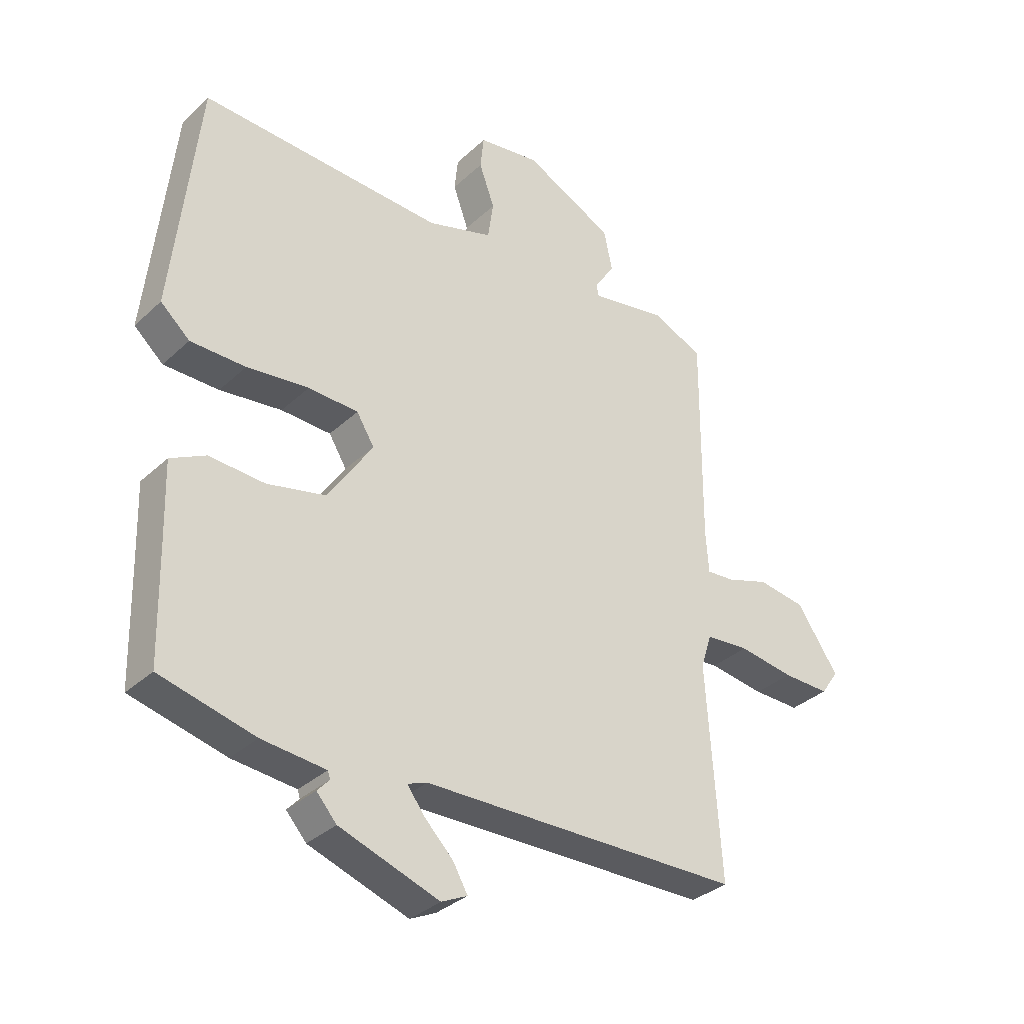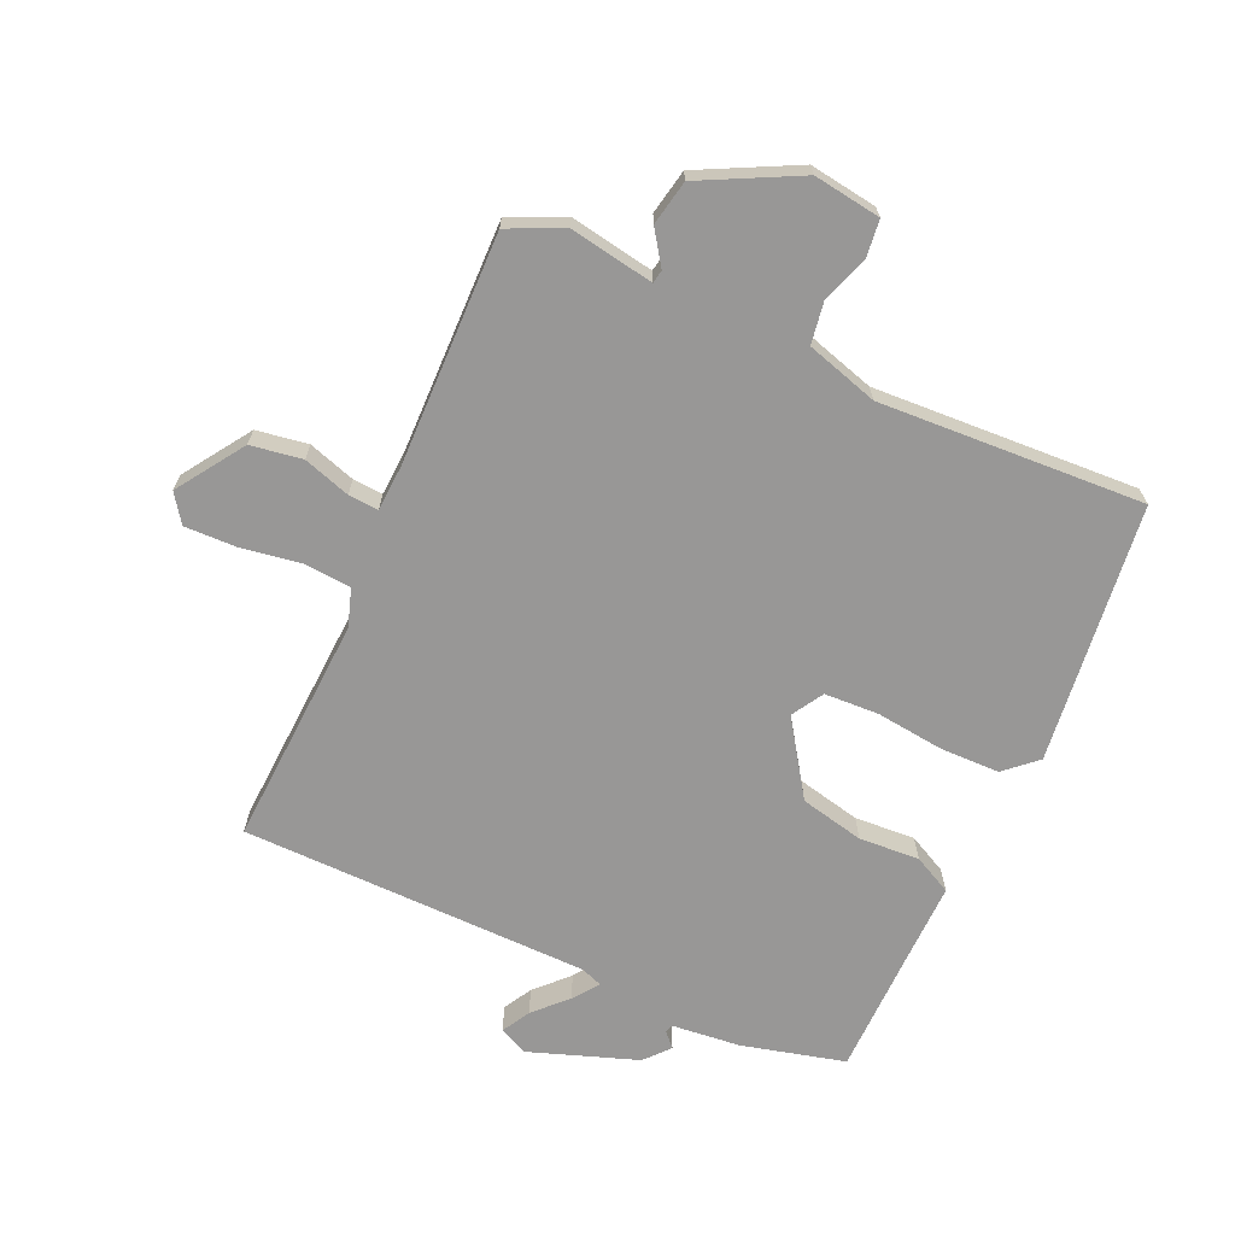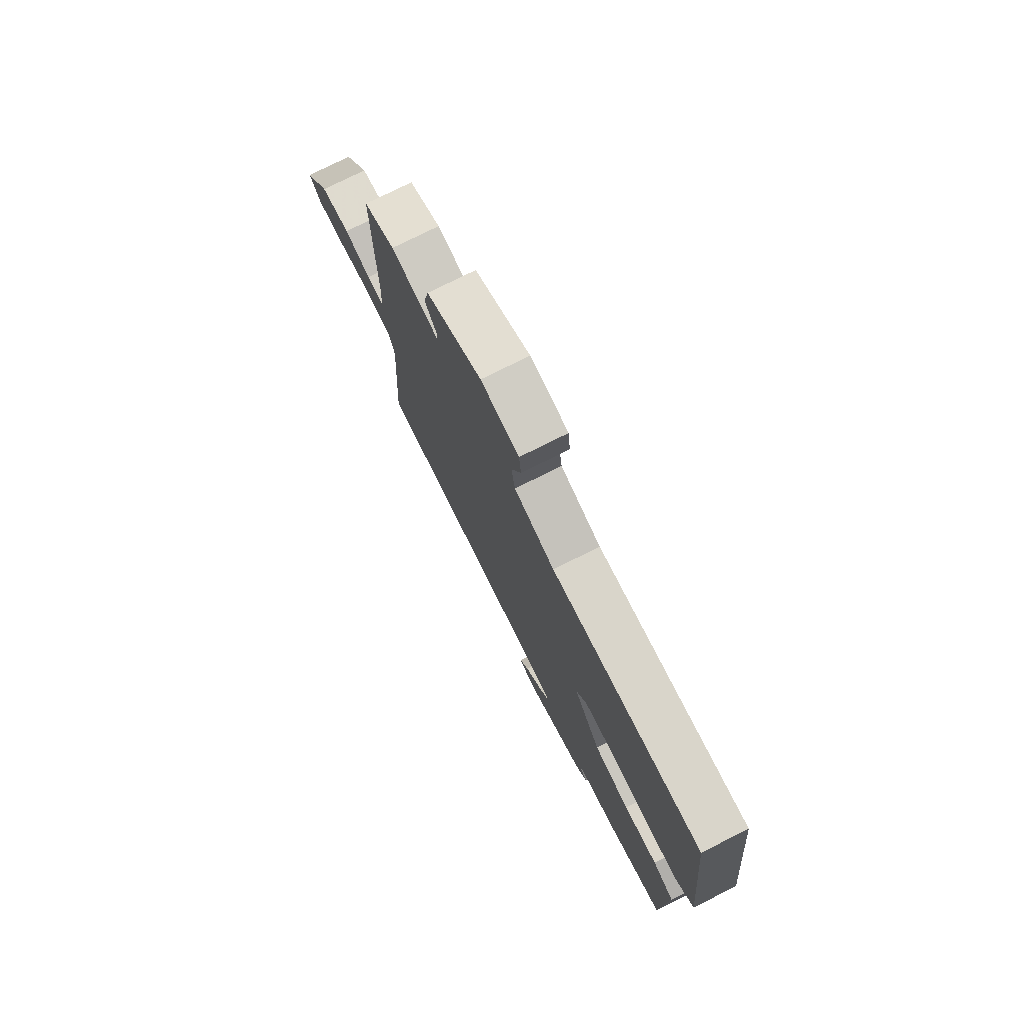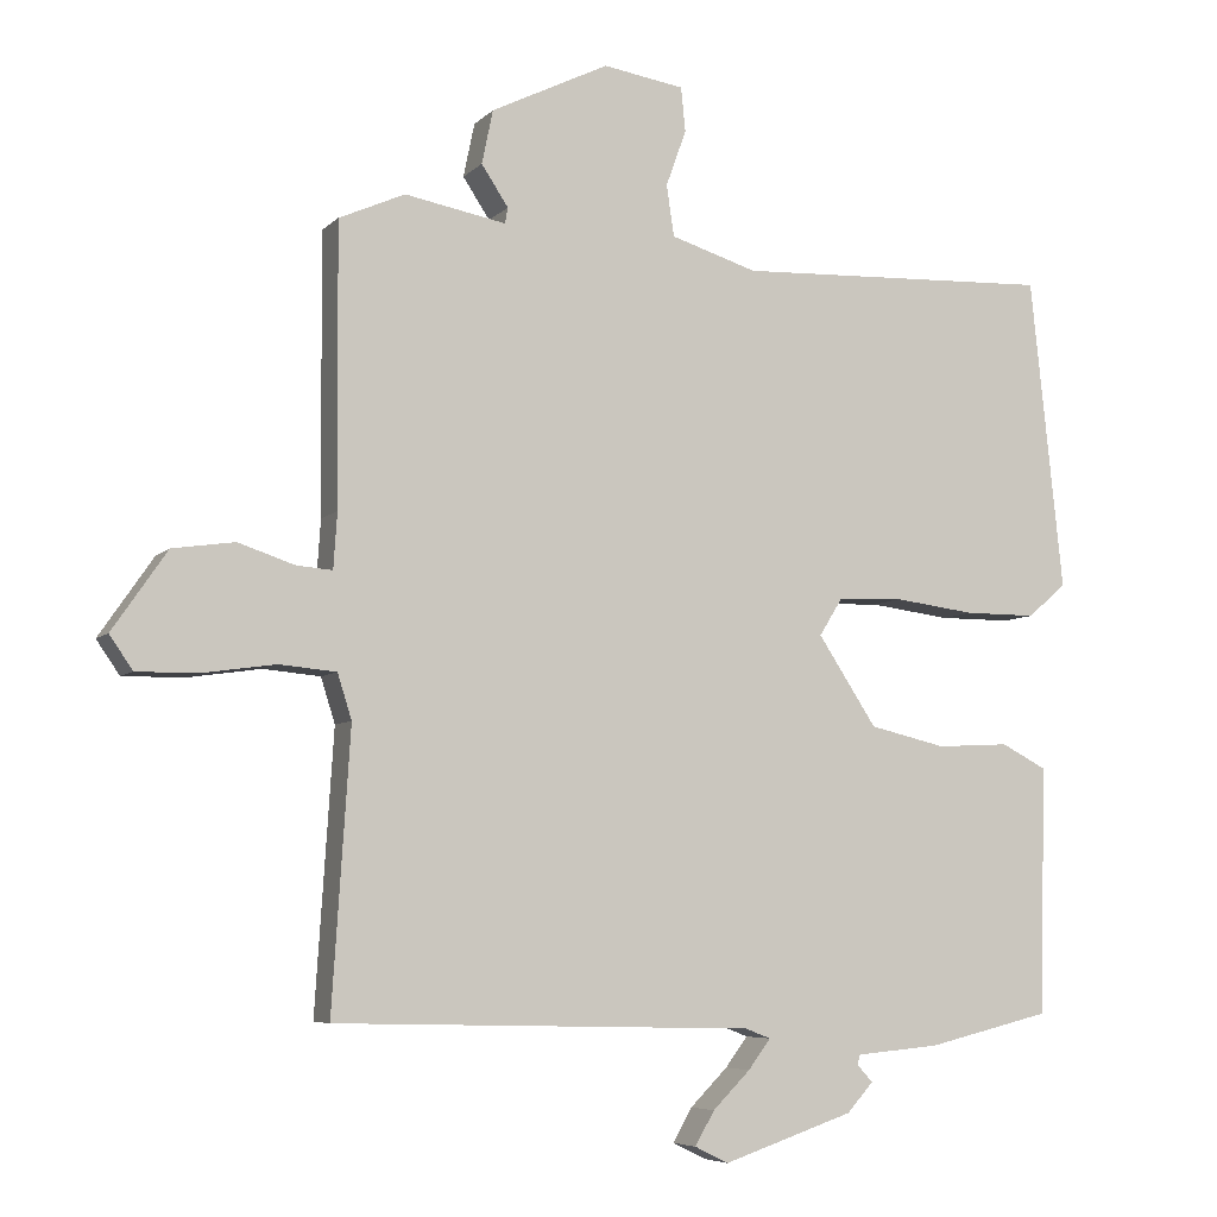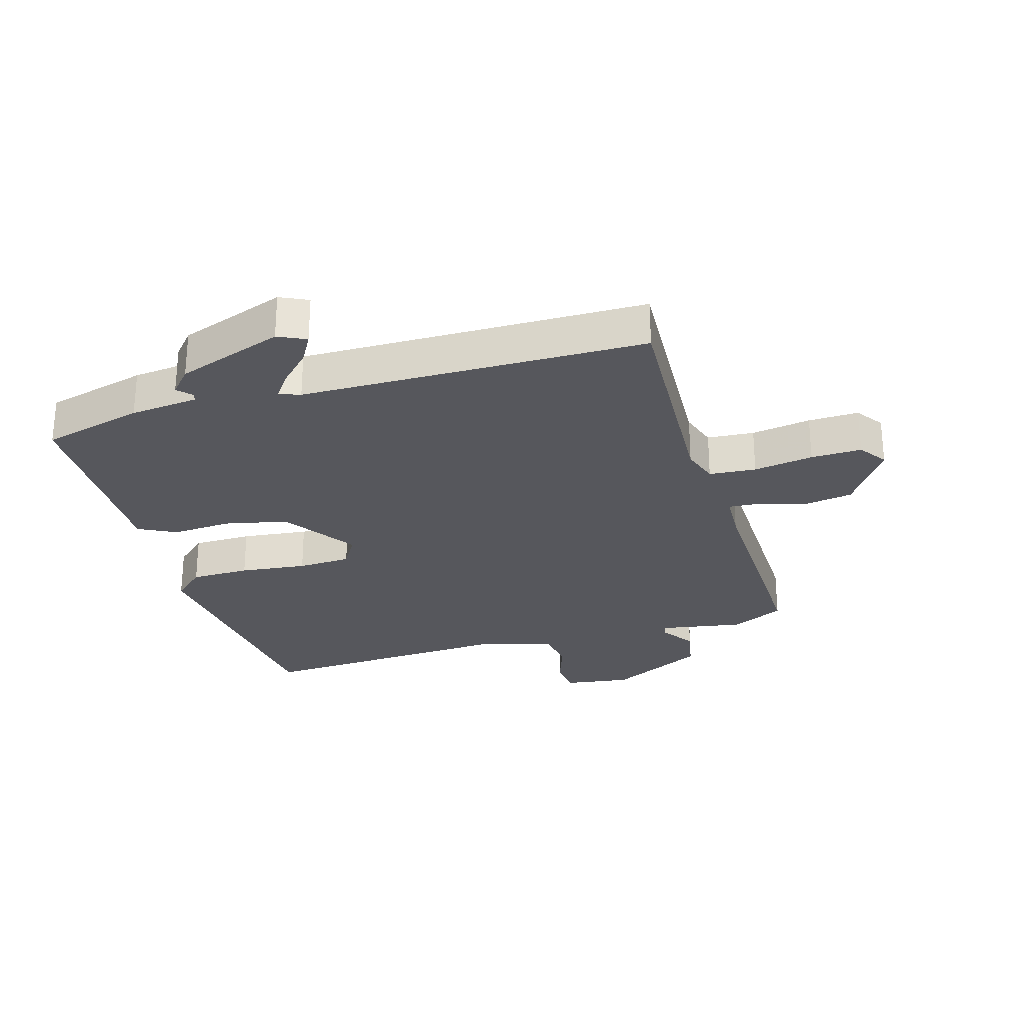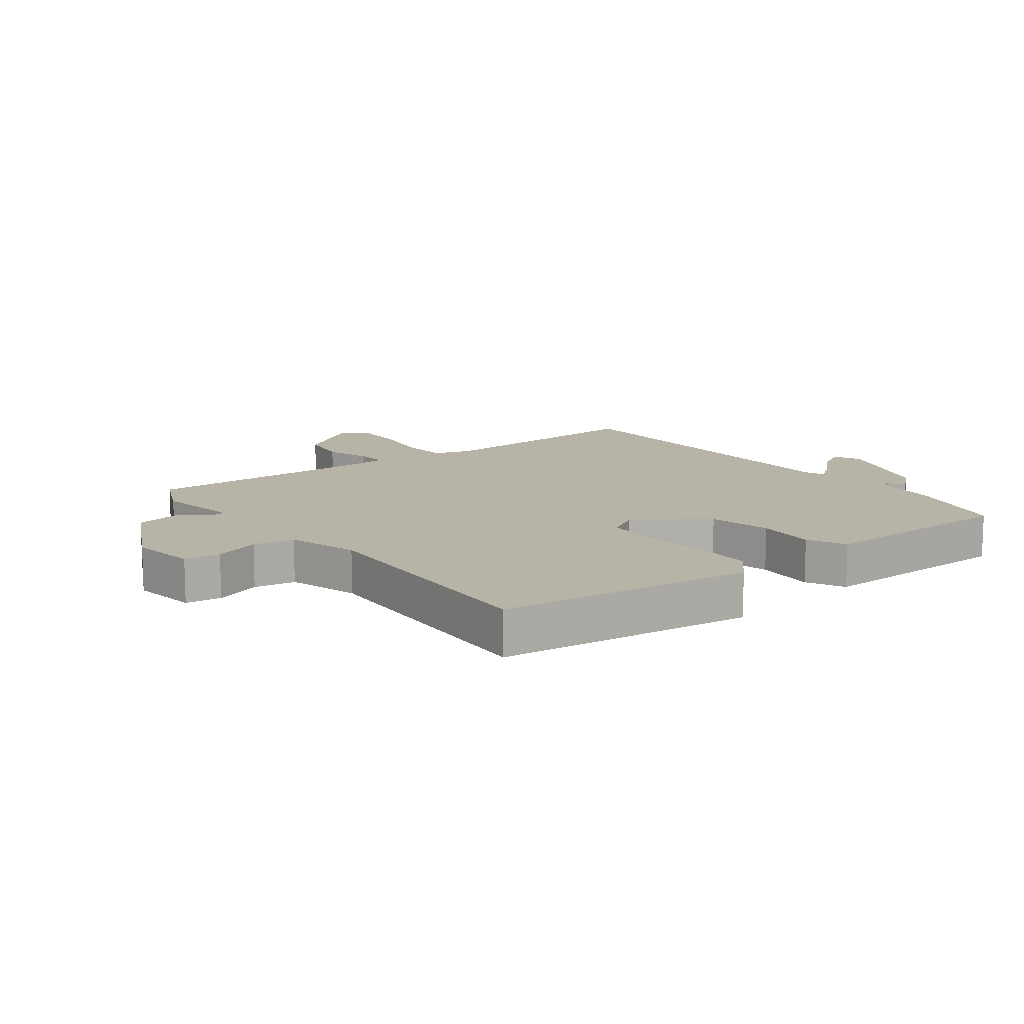
<metadata>
{"format":"obj","ext":"obj","renderer":"f3d","projection":"perspective","resolution":1024,"background":"white","views":[{"elev":-34.0,"azim":141.0,"up":"+Z"},{"elev":-68.3,"azim":-23.5,"up":"+Y"},{"elev":76.5,"azim":63.4,"up":"+Z"},{"elev":-6.2,"azim":-22.6,"up":"+Z"},{"elev":-27.5,"azim":-162.8,"up":"+Y"},{"elev":12.7,"azim":53.5,"up":"+Y"}]}
</metadata>
<code>
v -0.5 0.07 0.5
v -0.412 0.07 0.539
v -0.277 0.07 0.514
v -0.273 0.07 0.535
v -0.309 0.07 0.589
v -0.294 0.07 0.661
v -0.137 0.07 0.738
v -0.029 0.07 0.721
v -0.023 0.07 0.662
v -0.05 0.07 0.587
v -0.04 0.07 0.519
v 0.075 0.07 0.483
v 0.5 0.07 0.5
v 0.544 0.07 0.084
v 0.493 0.07 0.039
v 0.397 0.07 0.039
v 0.289 0.07 0.053
v 0.202 0.07 0.05
v 0.171 0.07 0
v 0.249 0.07 -0.119
v 0.351 0.07 -0.143
v 0.448 0.07 -0.138
v 0.509 0.07 -0.17
v 0.505 0.07 -0.301
v 0.5 0.07 -0.5
v 0.335 0.07 -0.54
v 0.224 0.07 -0.55
v 0.22 0.07 -0.563
v 0.241 0.07 -0.586
v 0.206 0.07 -0.625
v 0.032 0.07 -0.684
v -0.013 0.07 -0.662
v 0.013 0.07 -0.617
v 0.063 0.07 -0.567
v 0.093 0.07 -0.527
v 0.059 0.07 -0.514
v -0.5 0.07 -0.5
v -0.476 0.07 -0.131
v -0.495 0.07 -0.071
v -0.571 0.07 -0.064
v -0.668 0.07 -0.078
v -0.75 0.07 -0.079
v -0.781 0.07 -0.034
v -0.708 0.07 0.072
v -0.625 0.07 0.084
v -0.55 0.07 0.059
v -0.502 0.07 0.055
v -0.497 0.07 0.129
v -0.5 0 0.5
v -0.412 0 0.539
v -0.277 0 0.514
v -0.273 0 0.535
v -0.309 0 0.589
v -0.294 0 0.661
v -0.137 0 0.738
v -0.029 0 0.721
v -0.023 0 0.662
v -0.05 0 0.587
v -0.04 0 0.519
v 0.075 0 0.483
v 0.5 0 0.5
v 0.544 0 0.084
v 0.493 0 0.039
v 0.397 0 0.039
v 0.289 0 0.053
v 0.202 0 0.05
v 0.171 0 0
v 0.249 0 -0.119
v 0.351 0 -0.143
v 0.448 0 -0.138
v 0.509 0 -0.17
v 0.505 0 -0.301
v 0.5 0 -0.5
v 0.335 0 -0.54
v 0.224 0 -0.55
v 0.22 0 -0.563
v 0.241 0 -0.586
v 0.206 0 -0.625
v 0.032 0 -0.684
v -0.013 0 -0.662
v 0.013 0 -0.617
v 0.063 0 -0.567
v 0.093 0 -0.527
v 0.059 0 -0.514
v -0.5 0 -0.5
v -0.476 0 -0.131
v -0.495 0 -0.071
v -0.571 0 -0.064
v -0.668 0 -0.078
v -0.75 0 -0.079
v -0.781 0 -0.034
v -0.708 0 0.072
v -0.625 0 0.084
v -0.55 0 0.059
v -0.502 0 0.055
v -0.497 0 0.129
f 44 45 46
f 43 44 46
f 42 43 46
f 41 42 46
f 40 41 46
f 39 40 46 47
f 38 39 47 48
f 36 37 38
f 1 2 3
f 48 1 3
f 38 48 3
f 36 38 3
f 35 36 3
f 32 33 34
f 31 32 34
f 30 31 34
f 29 30 34
f 28 29 34
f 27 28 34 35
f 26 27 35
f 25 26 35
f 24 25 35
f 23 24 35
f 22 23 35
f 21 22 35
f 15 16 17
f 14 15 17
f 13 14 17
f 12 13 17
f 11 12 17 18
f 8 9 10
f 7 8 10
f 6 7 10
f 5 6 10
f 4 5 10
f 4 10 11
f 11 18 19
f 4 11 19
f 3 4 19
f 20 21 35
f 3 19 20 35
f 94 93 92
f 94 92 91
f 94 91 90
f 94 90 89
f 94 89 88
f 95 94 88 87
f 96 95 87 86
f 86 85 84
f 51 50 49
f 51 49 96
f 51 96 86
f 51 86 84
f 51 84 83
f 82 81 80
f 82 80 79
f 82 79 78
f 82 78 77
f 82 77 76
f 83 82 76 75
f 83 75 74
f 83 74 73
f 83 73 72
f 83 72 71
f 83 71 70
f 83 70 69
f 65 64 63
f 65 63 62
f 65 62 61
f 65 61 60
f 66 65 60 59
f 58 57 56
f 58 56 55
f 58 55 54
f 58 54 53
f 58 53 52
f 59 58 52
f 67 66 59
f 67 59 52
f 67 52 51
f 83 69 68
f 83 68 67 51
f 1 49 50 2
f 2 50 51 3
f 3 51 52 4
f 4 52 53 5
f 5 53 54 6
f 6 54 55 7
f 7 55 56 8
f 8 56 57 9
f 9 57 58 10
f 10 58 59 11
f 11 59 60 12
f 12 60 61 13
f 13 61 62 14
f 14 62 63 15
f 15 63 64 16
f 16 64 65 17
f 17 65 66 18
f 18 66 67 19
f 19 67 68 20
f 20 68 69 21
f 21 69 70 22
f 22 70 71 23
f 23 71 72 24
f 24 72 73 25
f 25 73 74 26
f 26 74 75 27
f 27 75 76 28
f 28 76 77 29
f 29 77 78 30
f 30 78 79 31
f 31 79 80 32
f 32 80 81 33
f 33 81 82 34
f 34 82 83 35
f 35 83 84 36
f 36 84 85 37
f 37 85 86 38
f 38 86 87 39
f 39 87 88 40
f 40 88 89 41
f 41 89 90 42
f 42 90 91 43
f 43 91 92 44
f 44 92 93 45
f 45 93 94 46
f 46 94 95 47
f 47 95 96 48
f 48 96 49 1

</code>
